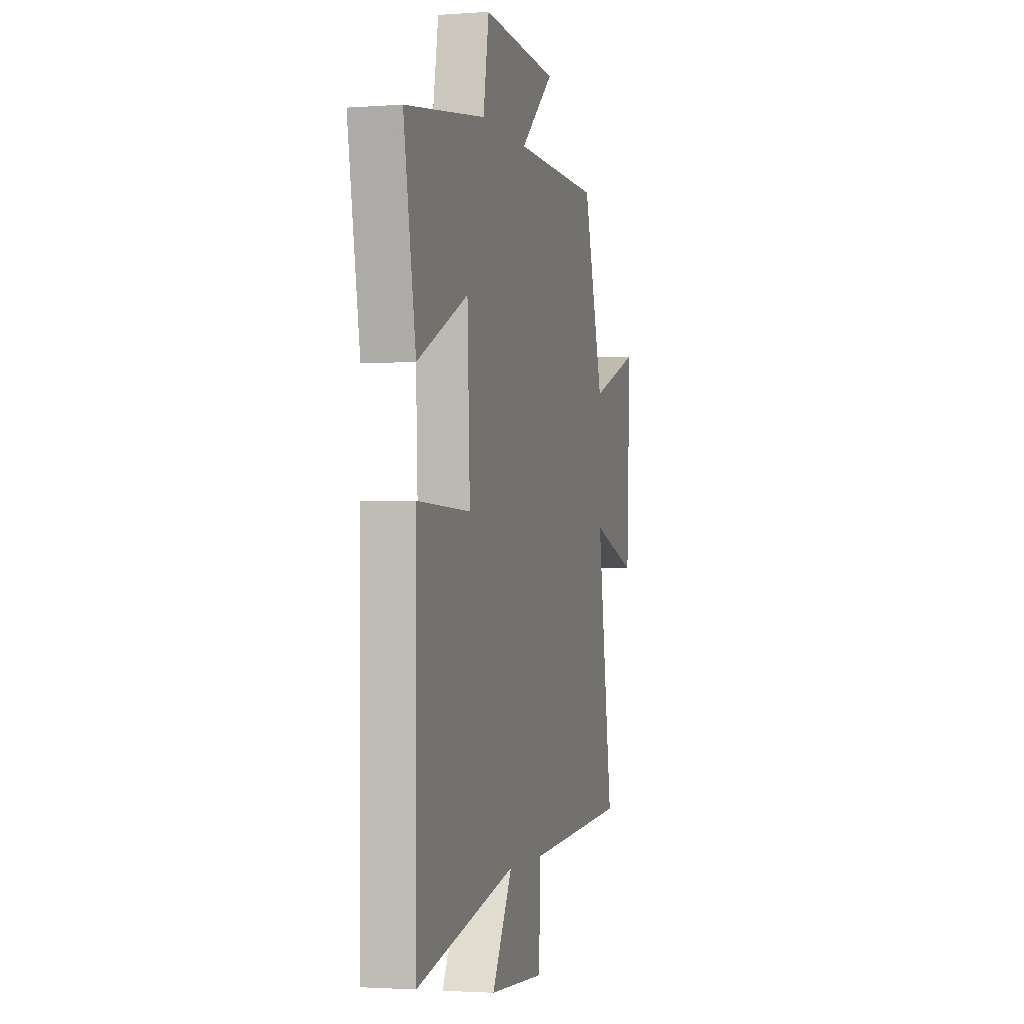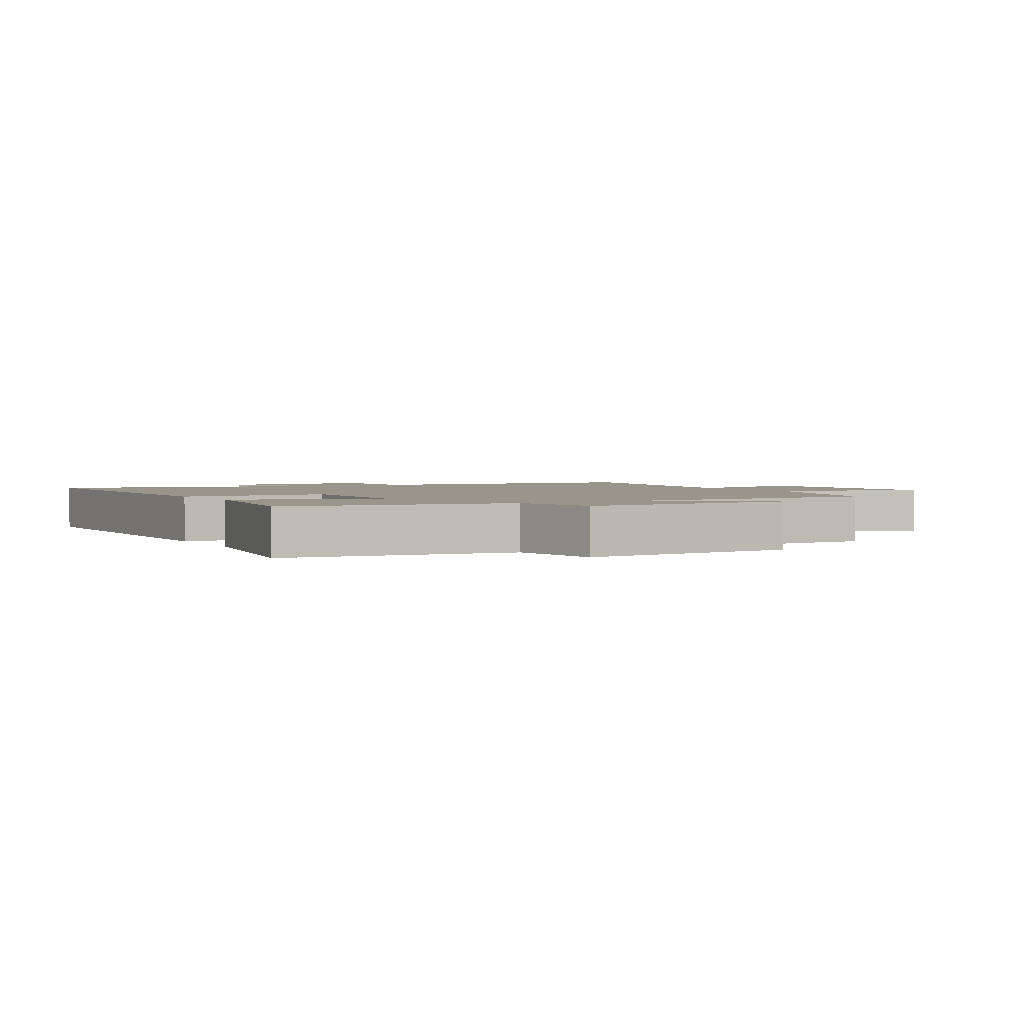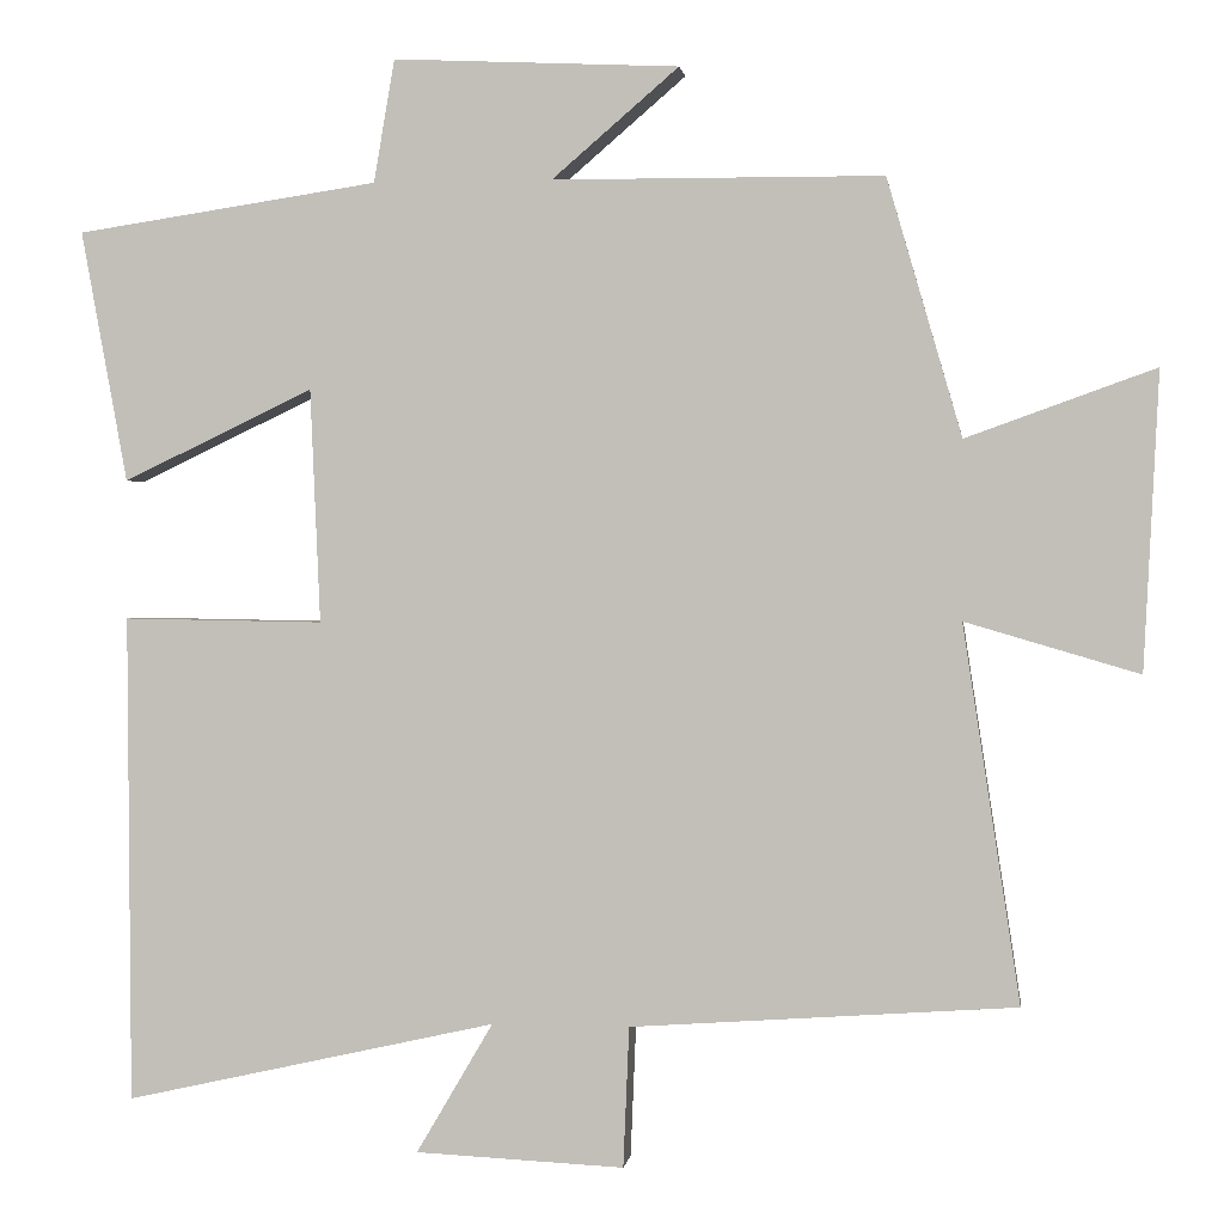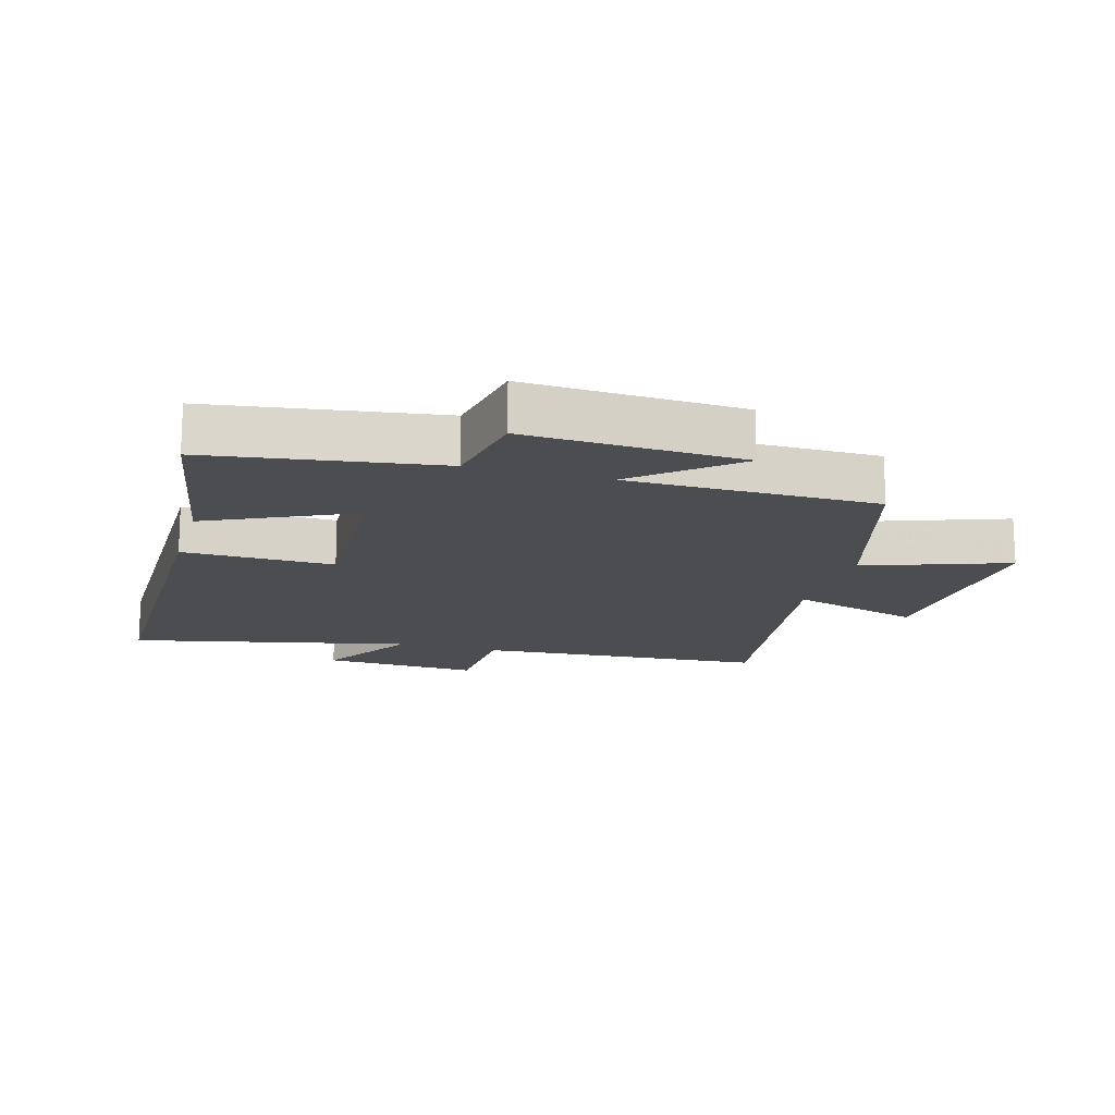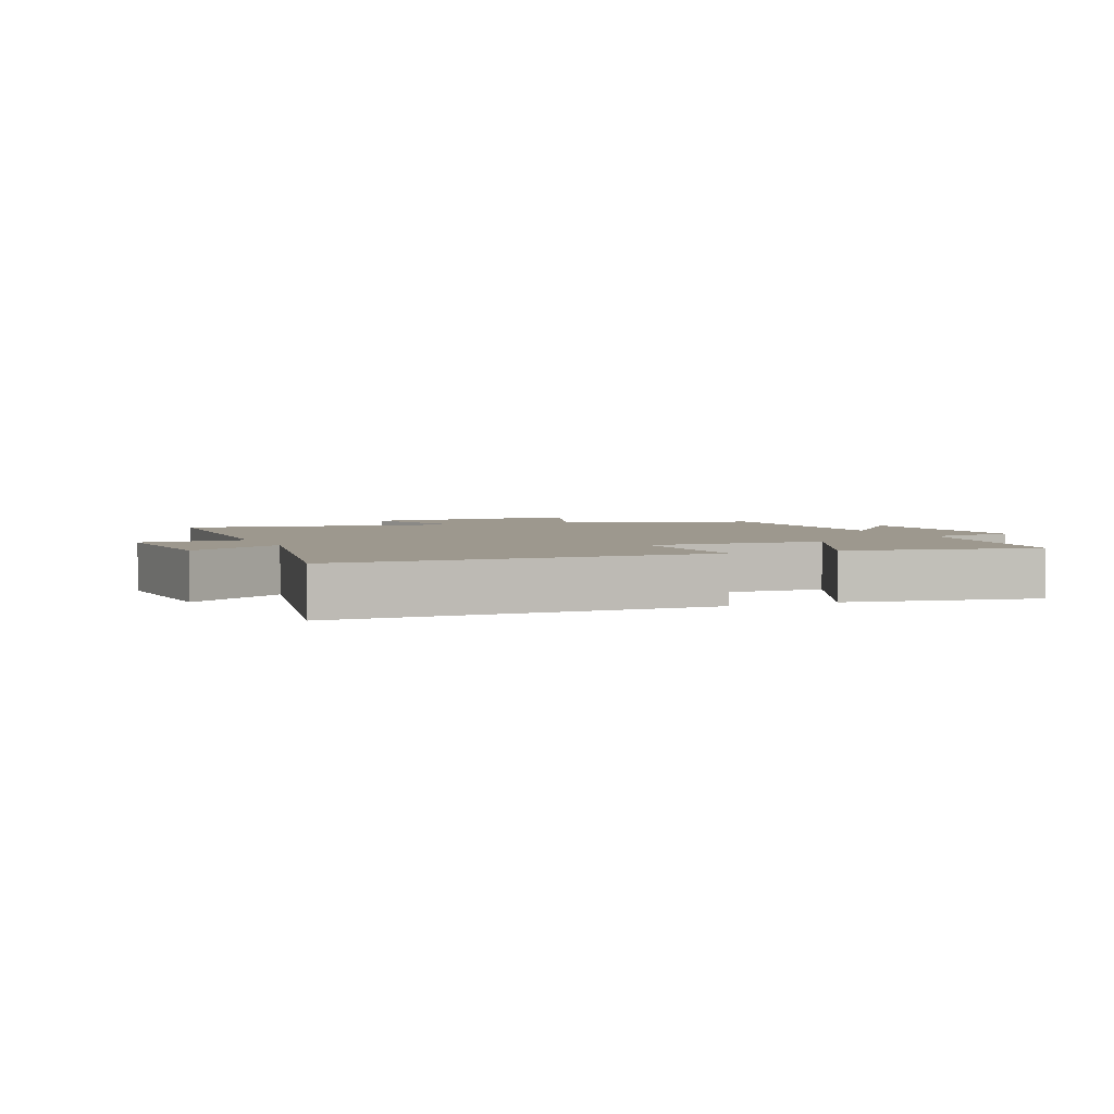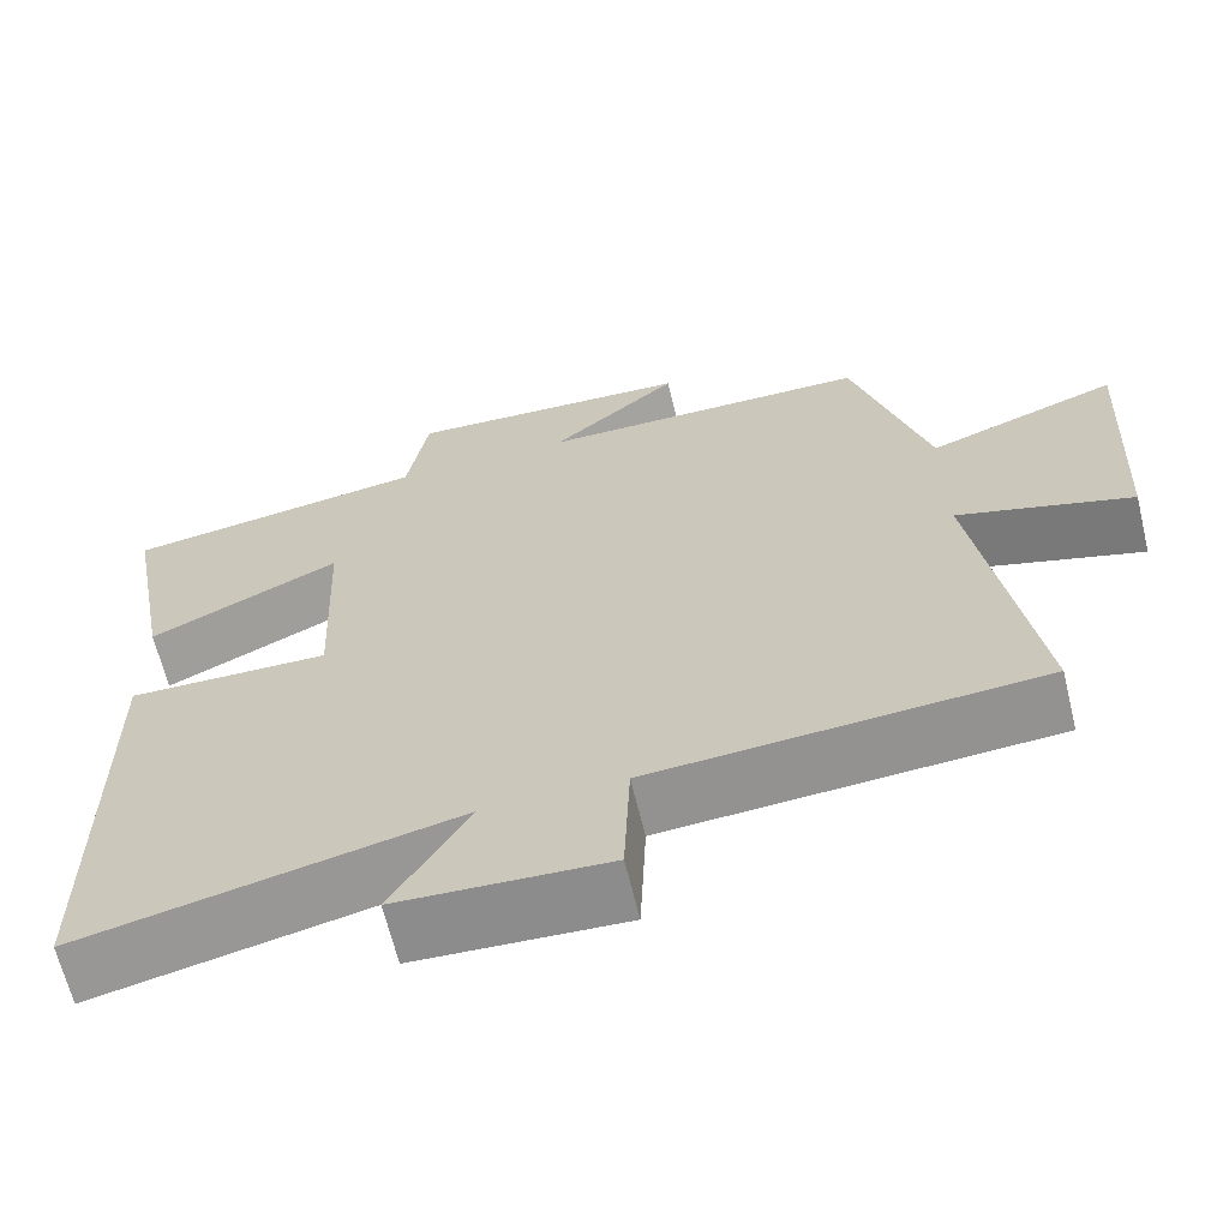
<metadata>
{"format":"obj","ext":"obj","renderer":"f3d","projection":"perspective","resolution":1024,"background":"white","views":[{"elev":-2.2,"azim":-75.3,"up":"+Z"},{"elev":2.2,"azim":-30.0,"up":"+Y"},{"elev":0.9,"azim":7.5,"up":"+Z"},{"elev":-15.7,"azim":-16.2,"up":"+Y"},{"elev":3.2,"azim":-113.7,"up":"+Y"},{"elev":-65.2,"azim":13.6,"up":"+Z"}]}
</metadata>
<code>
v 0.411 0.07 0.498
v 0.5 0.07 0.192
v 0.725 0.07 0.273
v 0.707 0.07 -0.081
v 0.5 0.07 -0.02
v 0.568 0.07 -0.468
v 0.11 0.07 -0.5
v 0.103 0.07 -0.667
v -0.145 0.07 -0.655
v -0.054 0.07 -0.5
v -0.496 0.07 -0.599
v -0.5 0.07 -0.019
v -0.262 0.07 -0.023
v -0.274 0.07 0.255
v -0.5 0.07 0.147
v -0.555 0.07 0.446
v -0.196 0.07 0.5
v -0.171 0.07 0.646
v 0.169 0.07 0.63
v 0.018 0.07 0.5
v 0.411 0 0.498
v 0.5 0 0.192
v 0.725 0 0.273
v 0.707 0 -0.081
v 0.5 0 -0.02
v 0.568 0 -0.468
v 0.11 0 -0.5
v 0.103 0 -0.667
v -0.145 0 -0.655
v -0.054 0 -0.5
v -0.496 0 -0.599
v -0.5 0 -0.019
v -0.262 0 -0.023
v -0.274 0 0.255
v -0.5 0 0.147
v -0.555 0 0.446
v -0.196 0 0.5
v -0.171 0 0.646
v 0.169 0 0.63
v 0.018 0 0.5
f 17 18 19 20
f 17 20 1 2
f 14 15 16 17
f 13 14 17 2
f 10 11 12 13
f 10 13 2
f 7 8 9 10
f 5 6 7 10
f 5 10 2 3
f 3 4 5
f 40 39 38 37
f 22 21 40 37
f 37 36 35 34
f 22 37 34 33
f 33 32 31 30
f 22 33 30
f 30 29 28 27
f 30 27 26 25
f 23 22 30 25
f 25 24 23
f 1 21 22 2
f 2 22 23 3
f 3 23 24 4
f 4 24 25 5
f 5 25 26 6
f 6 26 27 7
f 7 27 28 8
f 8 28 29 9
f 9 29 30 10
f 10 30 31 11
f 11 31 32 12
f 12 32 33 13
f 13 33 34 14
f 14 34 35 15
f 15 35 36 16
f 16 36 37 17
f 17 37 38 18
f 18 38 39 19
f 19 39 40 20
f 20 40 21 1

</code>
